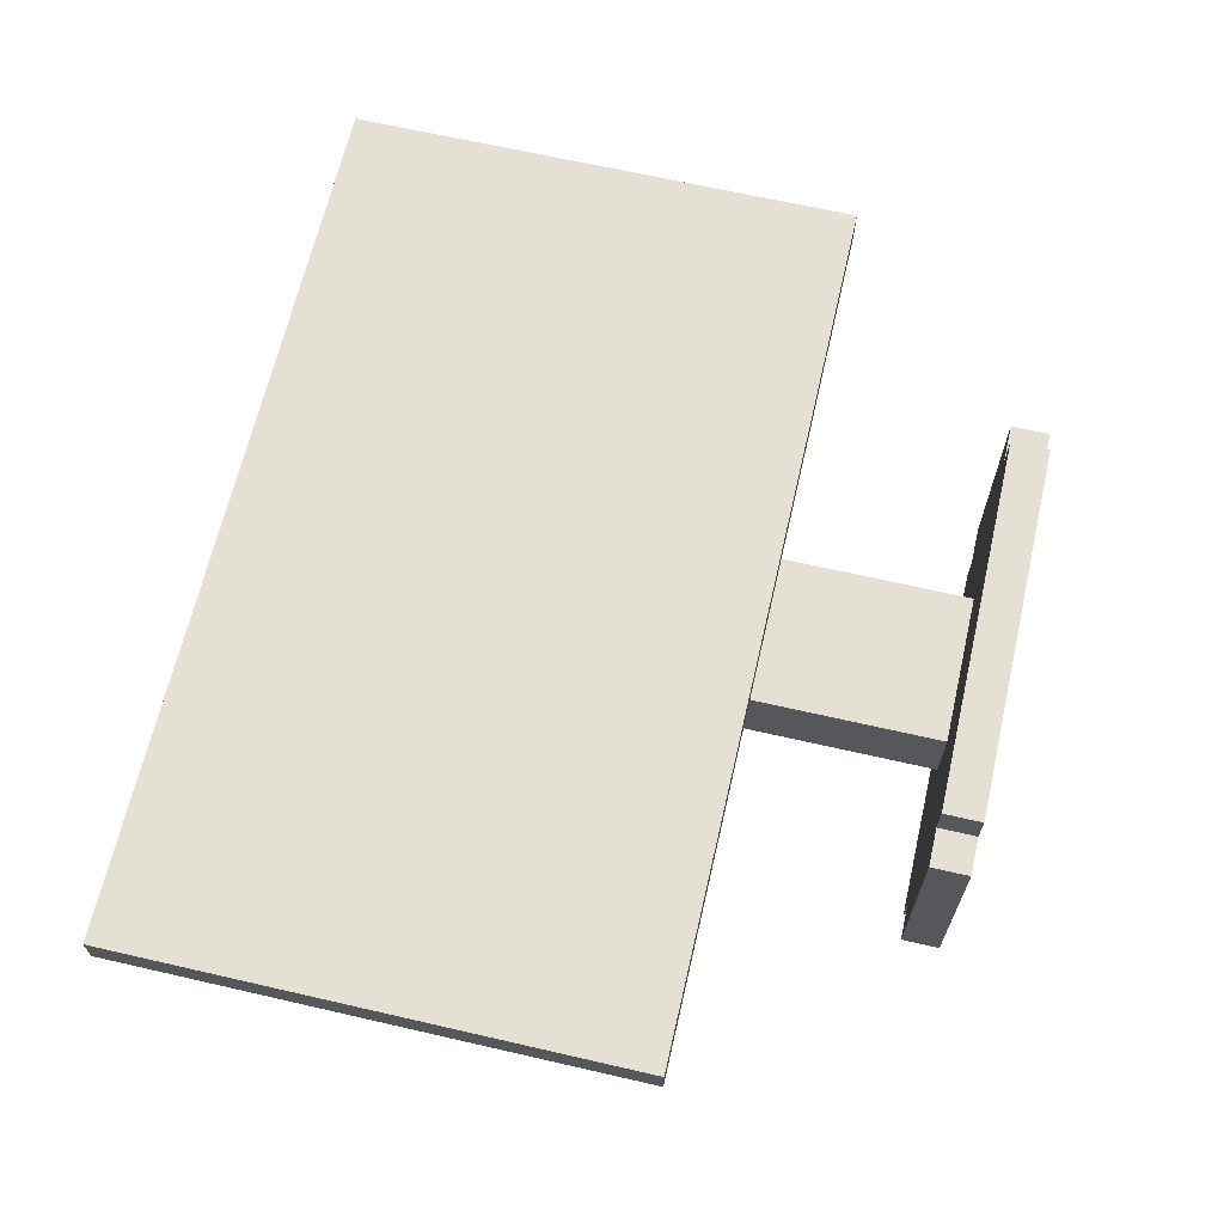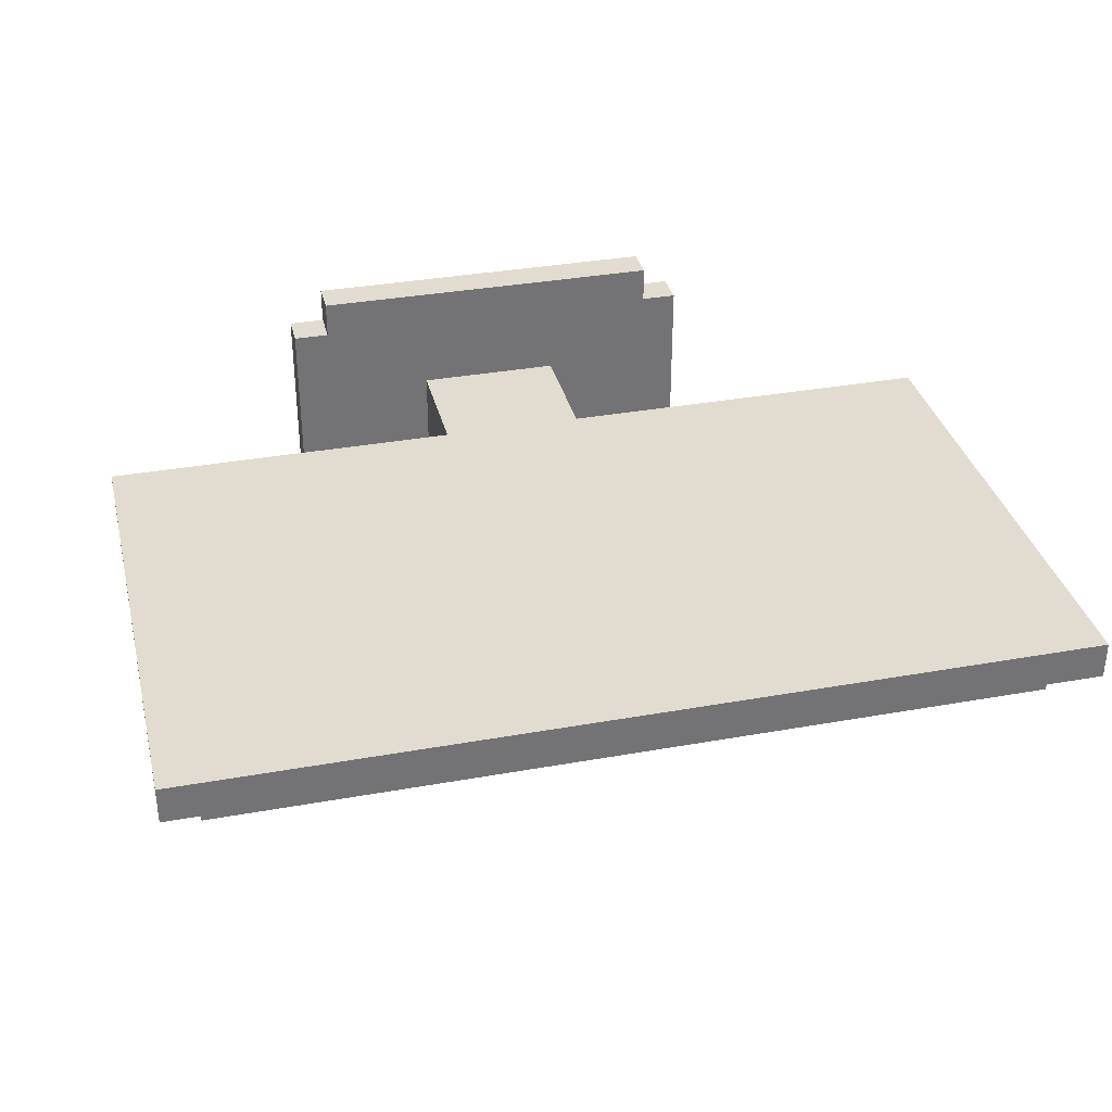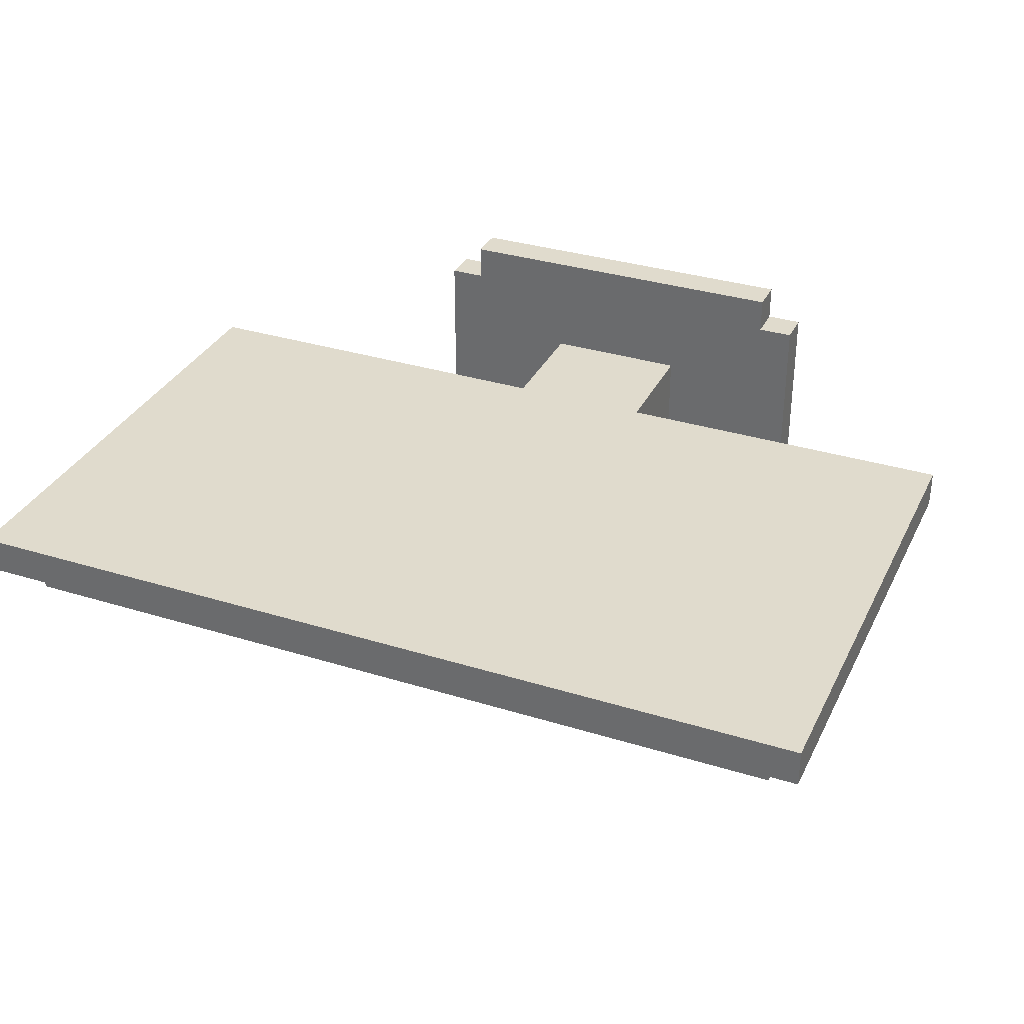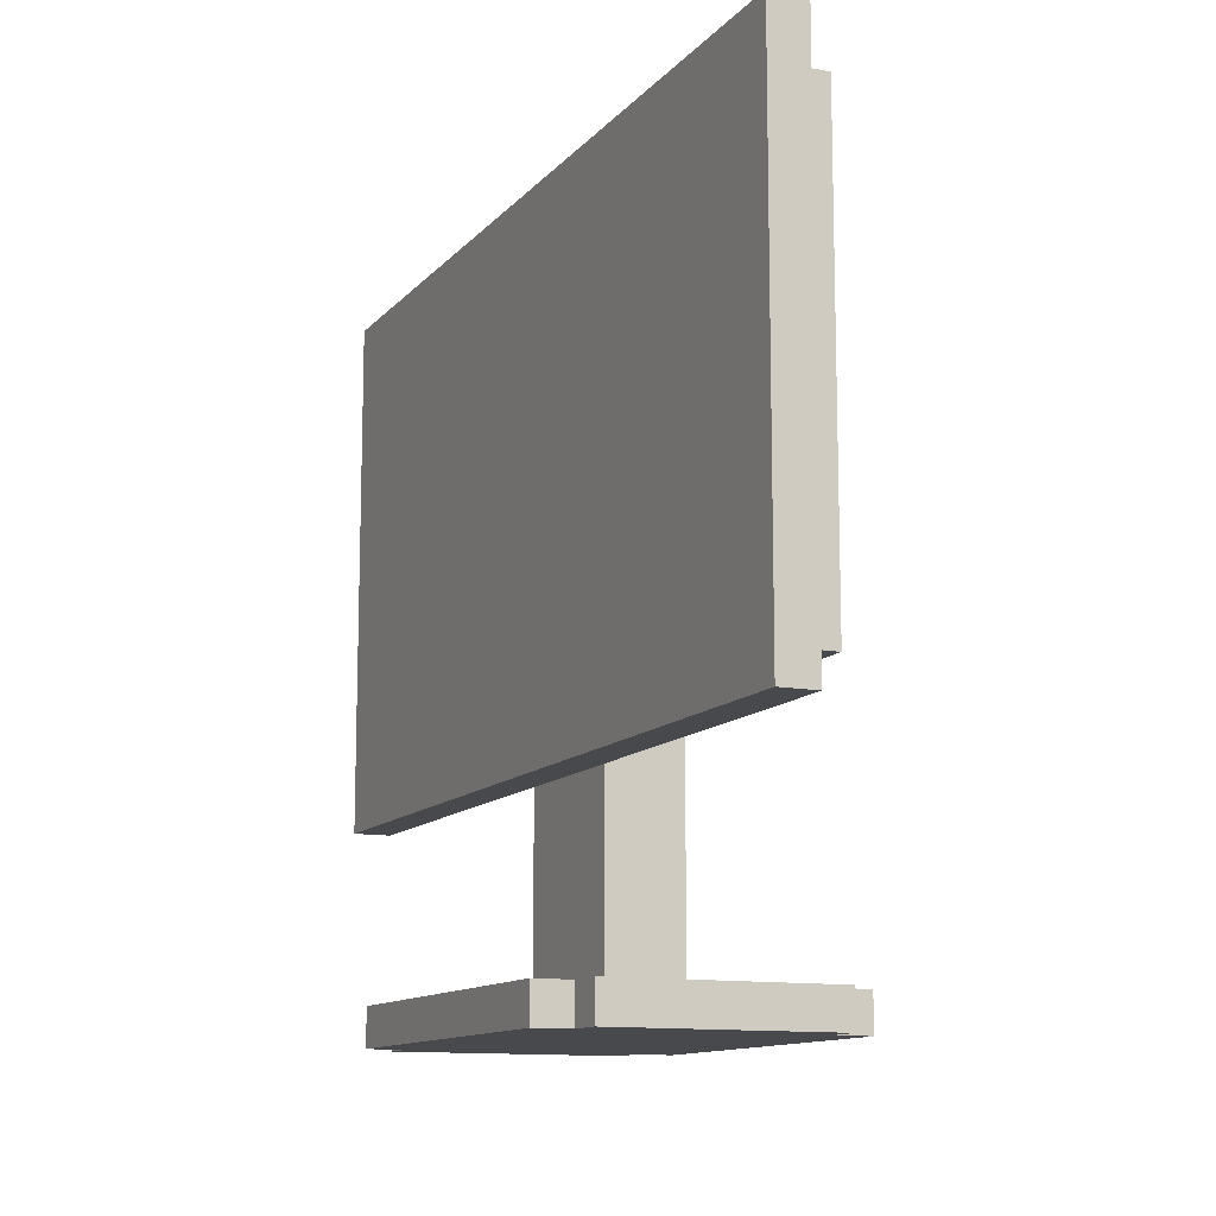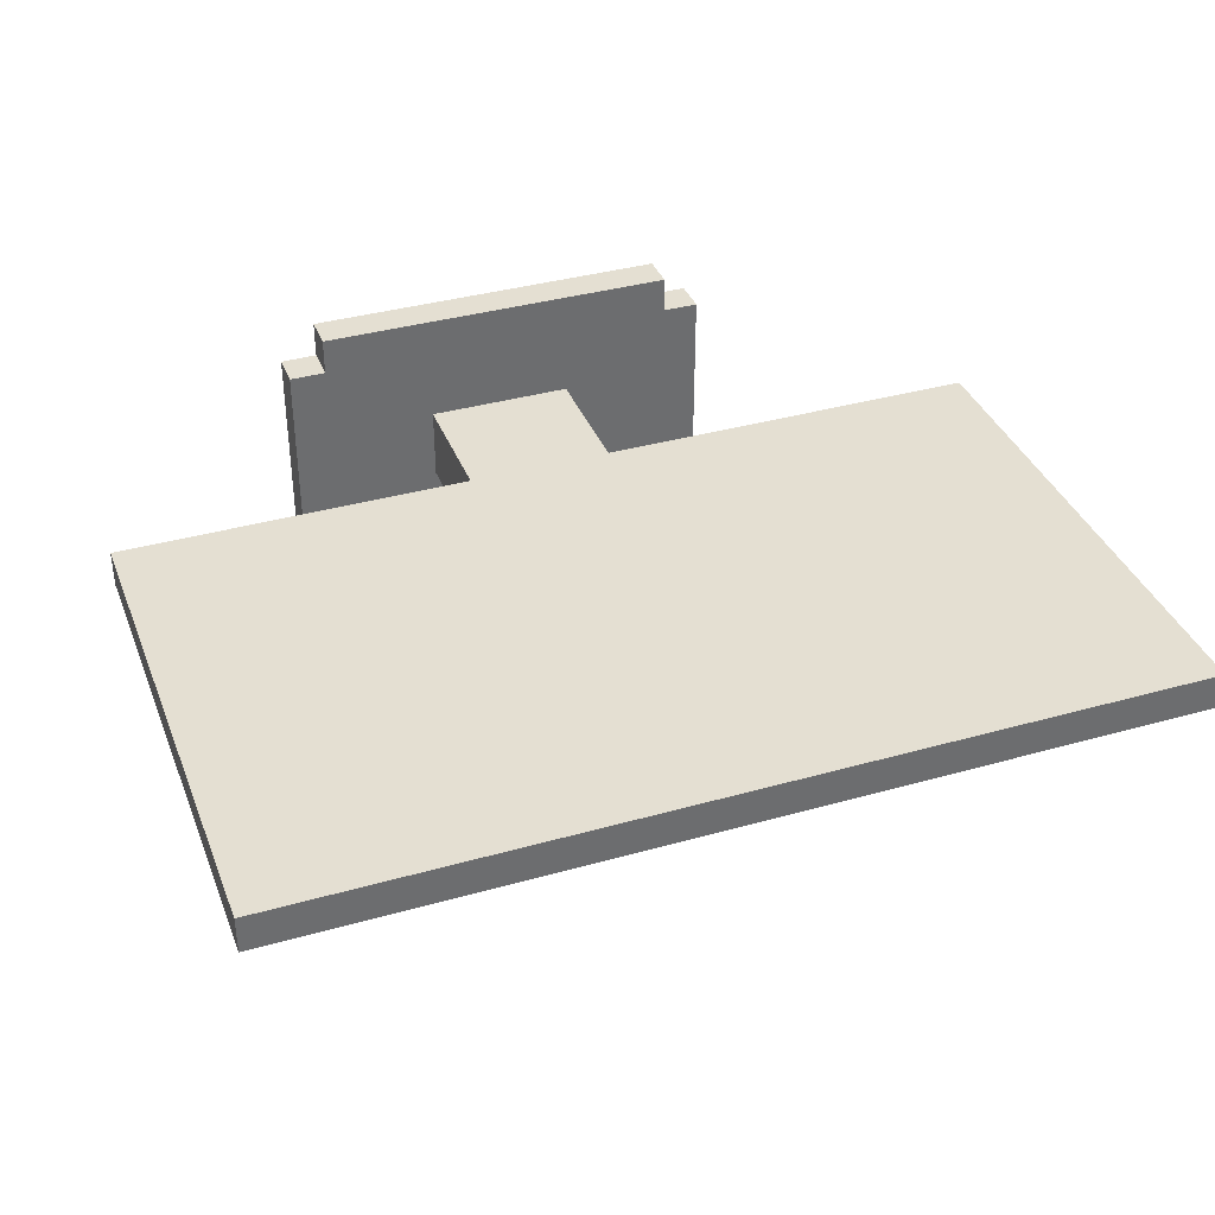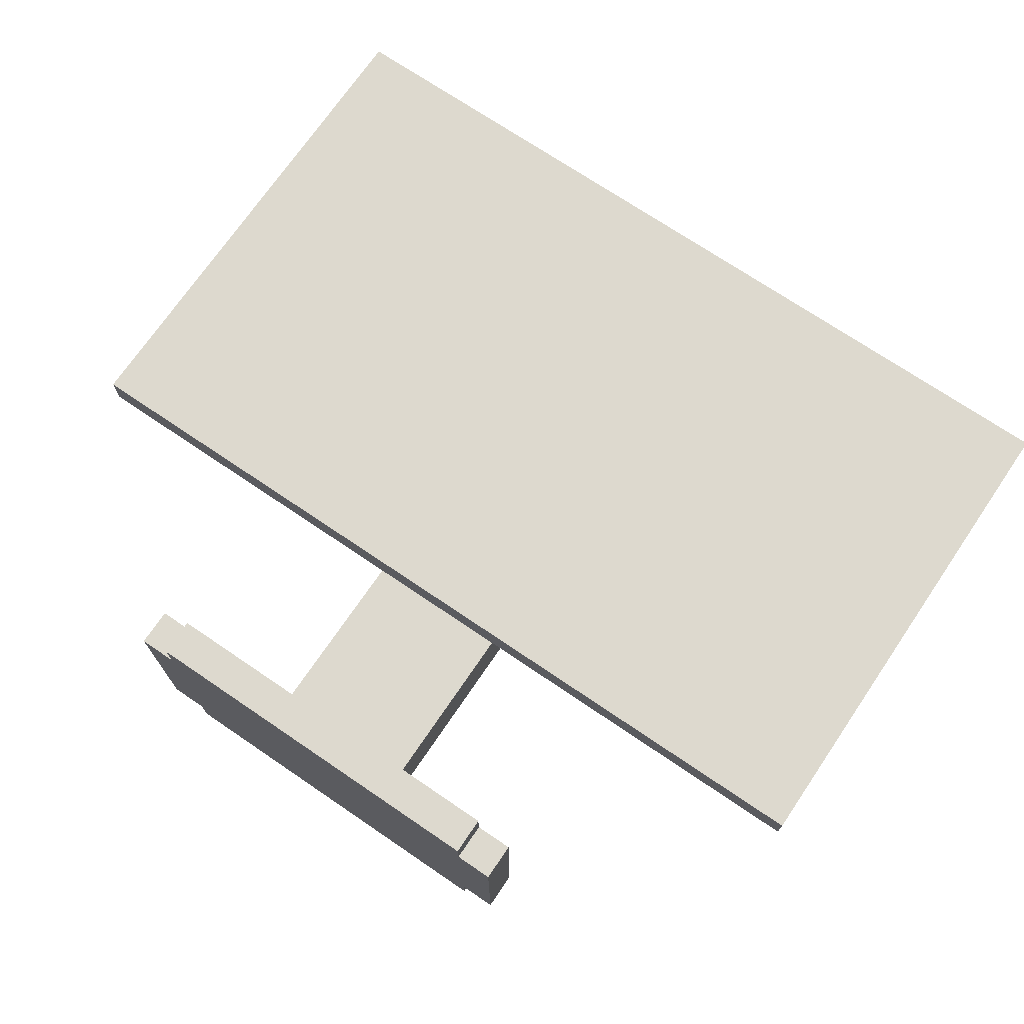
<metadata>
{"format":"obj","ext":"obj","renderer":"f3d","projection":"perspective","resolution":1024,"background":"white","views":[{"elev":66.0,"azim":-77.0,"up":"+Z"},{"elev":34.4,"azim":166.4,"up":"+Z"},{"elev":33.2,"azim":-156.9,"up":"+Z"},{"elev":-12.0,"azim":65.7,"up":"+Y"},{"elev":37.1,"azim":160.0,"up":"+Z"},{"elev":71.7,"azim":34.2,"up":"+Z"}]}
</metadata>
<code>
o
v -1.2 0.6 0.7
v -1.2 0.6 0.6
v -1.2 2 0.7
v -1.2 2 0.6
v -1.1 0.7 0.6
v -1.1 0.7 0.5
v -1.1 1.9 0.6
v -1.1 1.9 0.5
v -0.6 0 0.8
v -0.6 0 0.2
v -0.6 0.1 0.8
v -0.6 0.1 0.2
v -0.5 0 0.9
v -0.5 0 0.8
v -0.5 0 0.2
v -0.5 0 0.1
v -0.5 0.1 0.9
v -0.5 0.1 0.8
v -0.5 0.1 0.2
v -0.5 0.1 0.1
v -0.2 0.1 0.6
v -0.2 0.1 0.4
v -0.2 0.6 0.6
v -0.2 0.7 0.6
v -0.2 0.7 0.5
v -0.2 0.8 0.5
v -0.2 0.8 0.4
v -0.1 0.8 0.5
v -0.1 0.8 0.4
v -0.1 0.9 0.5
v -0.1 0.9 0.4
v 0.1 0.8 0.5
v 0.1 0.8 0.4
v 0.1 0.9 0.5
v 0.1 0.9 0.4
v 0.2 0.1 0.6
v 0.2 0.1 0.4
v 0.2 0.6 0.6
v 0.2 0.7 0.6
v 0.2 0.7 0.5
v 0.2 0.8 0.5
v 0.2 0.8 0.4
v 0.5 0 0.9
v 0.5 0 0.8
v 0.5 0 0.2
v 0.5 0 0.1
v 0.5 0.1 0.9
v 0.5 0.1 0.8
v 0.5 0.1 0.2
v 0.5 0.1 0.1
v 0.6 0 0.8
v 0.6 0 0.2
v 0.6 0.1 0.8
v 0.6 0.1 0.2
v 1.1 0.7 0.6
v 1.1 0.7 0.5
v 1.1 1.9 0.6
v 1.1 1.9 0.5
v 1.2 0.6 0.7
v 1.2 0.6 0.6
v 1.2 2 0.7
v 1.2 2 0.6
v -0.5 0 0.9
v -0.5 0.1 0.9
v 0.5 0 0.9
v 0.5 0.1 0.9
v -0.6 0 0.8
v -0.6 0.1 0.8
v -0.5 0 0.8
v -0.5 0.1 0.8
v 0.5 0 0.8
v 0.5 0.1 0.8
v 0.6 0 0.8
v 0.6 0.1 0.8
v -1.2 0.6 0.7
v -1.2 2 0.7
v -1.1 0.7 0.7
v -1.1 1.9 0.7
v 1.1 0.7 0.7
v 1.1 1.9 0.7
v 1.2 0.6 0.7
v 1.2 2 0.7
v -0.2 0.1 0.6
v -0.2 0.6 0.6
v 0.2 0.1 0.6
v 0.2 0.6 0.6
v -1.2 0.6 0.6
v -1.2 2 0.6
v -1.1 0.7 0.6
v -1.1 1.9 0.6
v -0.2 0.6 0.6
v -0.2 0.7 0.6
v 0.2 0.6 0.6
v 0.2 0.7 0.6
v 1.1 0.7 0.6
v 1.1 1.9 0.6
v 1.2 0.6 0.6
v 1.2 2 0.6
v -1.1 0.7 0.5
v -1.1 1.9 0.5
v -0.2 0.7 0.5
v -0.2 0.8 0.5
v -0.1 0.8 0.5
v -0.1 0.9 0.5
v 0.1 0.8 0.5
v 0.1 0.9 0.5
v 0.2 0.7 0.5
v 0.2 0.8 0.5
v 1.1 0.7 0.5
v 1.1 1.9 0.5
v -0.2 0.1 0.4
v -0.2 0.8 0.4
v -0.1 0.8 0.4
v -0.1 0.9 0.4
v 0.1 0.8 0.4
v 0.1 0.9 0.4
v 0.2 0.1 0.4
v 0.2 0.8 0.4
v -0.6 0 0.2
v -0.6 0.1 0.2
v -0.5 0 0.2
v -0.5 0.1 0.2
v 0.5 0 0.2
v 0.5 0.1 0.2
v 0.6 0 0.2
v 0.6 0.1 0.2
v -0.5 0 0.1
v -0.5 0.1 0.1
v 0.5 0 0.1
v 0.5 0.1 0.1
v -0.5 0 0.9
v 0.5 0 0.9
v -0.6 0 0.8
v -0.5 0 0.8
v 0.5 0 0.8
v 0.6 0 0.8
v -0.6 0 0.2
v -0.5 0 0.2
v 0.5 0 0.2
v 0.6 0 0.2
v -0.5 0 0.1
v 0.5 0 0.1
v -1.2 0.6 0.7
v 1.2 0.6 0.7
v -1.2 0.6 0.6
v -0.2 0.6 0.6
v 0.2 0.6 0.6
v 1.2 0.6 0.6
v -1.1 0.7 0.6
v -0.2 0.7 0.6
v 0.2 0.7 0.6
v 1.1 0.7 0.6
v -1.1 0.7 0.5
v -0.2 0.7 0.5
v 0.2 0.7 0.5
v 1.1 0.7 0.5
v -0.5 0.1 0.9
v 0.5 0.1 0.9
v -0.6 0.1 0.8
v -0.5 0.1 0.8
v 0.5 0.1 0.8
v 0.6 0.1 0.8
v -0.2 0.1 0.6
v 0.2 0.1 0.6
v -0.2 0.1 0.4
v 0.2 0.1 0.4
v -0.6 0.1 0.2
v -0.5 0.1 0.2
v 0.5 0.1 0.2
v 0.6 0.1 0.2
v -0.5 0.1 0.1
v 0.5 0.1 0.1
v -0.2 0.8 0.5
v -0.1 0.8 0.5
v 0.1 0.8 0.5
v 0.2 0.8 0.5
v -0.2 0.8 0.4
v -0.1 0.8 0.4
v 0.1 0.8 0.4
v 0.2 0.8 0.4
v -0.1 0.9 0.5
v 0.1 0.9 0.5
v -0.1 0.9 0.4
v 0.1 0.9 0.4
v -1.1 1.9 0.6
v 1.1 1.9 0.6
v -1.1 1.9 0.5
v 1.1 1.9 0.5
v -1.2 2 0.7
v 1.2 2 0.7
v -1.2 2 0.6
v 1.2 2 0.6
f 3 2 1
f 4 2 3
f 7 6 5
f 8 6 7
f 11 10 9
f 12 10 11
f 17 14 13
f 18 14 17
f 19 16 15
f 20 16 19
f 23 22 21
f 24 22 23
f 25 22 24
f 26 22 25
f 27 22 26
f 30 29 28
f 31 29 30
f 32 33 34
f 34 33 35
f 36 37 38
f 38 37 39
f 39 37 40
f 40 37 41
f 41 37 42
f 43 44 47
f 47 44 48
f 45 46 49
f 49 46 50
f 51 52 53
f 53 52 54
f 55 56 57
f 57 56 58
f 59 60 61
f 61 60 62
f 65 64 63
f 66 64 65
f 69 68 67
f 70 68 69
f 73 72 71
f 74 72 73
f 77 76 75
f 78 76 77
f 79 77 75
f 79 78 77
f 80 76 78
f 80 78 79
f 81 79 75
f 81 80 79
f 82 76 80
f 82 80 81
f 85 84 83
f 86 84 85
f 87 88 89
f 89 88 90
f 87 89 91
f 91 89 92
f 93 94 95
f 90 88 96
f 93 95 97
f 95 96 97
f 96 88 98
f 97 96 98
f 99 100 101
f 101 100 102
f 102 100 103
f 103 100 104
f 104 100 106
f 105 106 108
f 107 108 109
f 106 100 110
f 109 108 110
f 108 106 110
f 111 112 113
f 111 113 115
f 113 114 115
f 115 114 116
f 111 115 117
f 117 115 118
f 119 120 121
f 121 120 122
f 123 124 125
f 125 124 126
f 127 128 129
f 129 128 130
f 134 132 131
f 135 132 134
f 137 134 133
f 137 136 135
f 137 135 134
f 138 136 137
f 139 136 138
f 140 136 139
f 141 139 138
f 142 139 141
f 145 144 143
f 146 144 145
f 147 144 146
f 148 144 147
f 153 150 149
f 154 150 153
f 155 152 151
f 156 152 155
f 157 158 160
f 160 158 161
f 159 160 163
f 161 162 163
f 160 161 163
f 163 162 164
f 159 163 165
f 164 162 166
f 159 165 167
f 165 166 167
f 167 166 168
f 166 162 169
f 168 166 169
f 169 162 170
f 168 169 171
f 171 169 172
f 173 174 177
f 177 174 178
f 175 176 179
f 179 176 180
f 181 182 183
f 183 182 184
f 185 186 187
f 187 186 188
f 189 190 191
f 191 190 192

</code>
